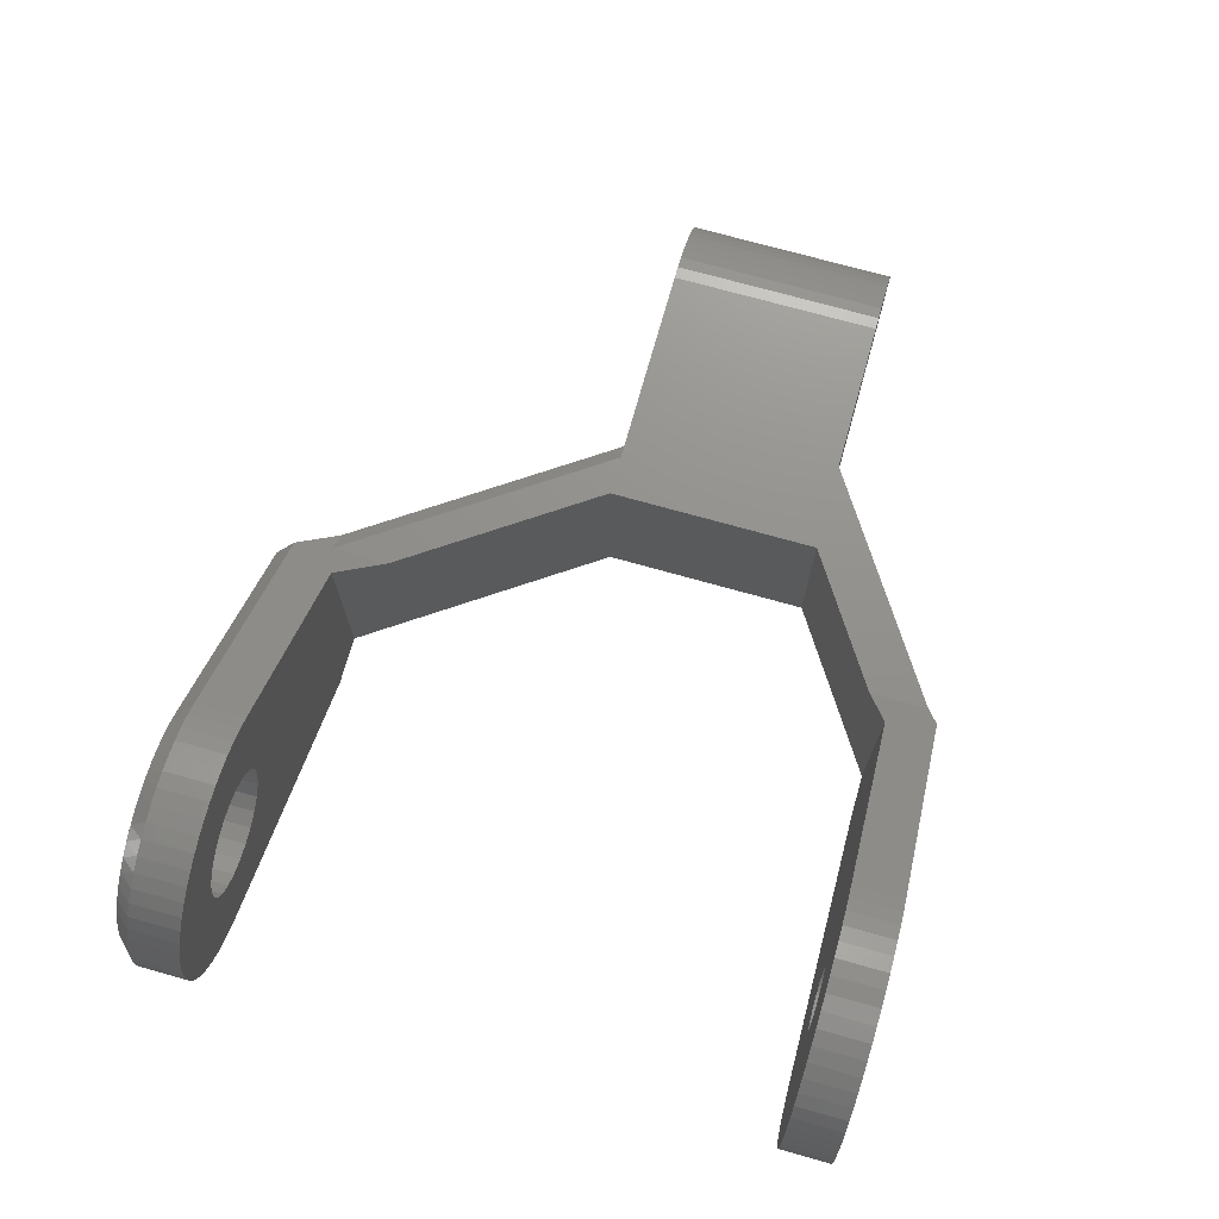
<metadata>
{"format":"stl","ext":"stl","renderer":"f3d","projection":"perspective","resolution":1024,"background":"white","views":[{"elev":72.4,"azim":105.7,"up":"+Z"}]}
</metadata>
<code>
# stl→obj: 410 verts, 828 faces
v 807.9 357.3 16.84
v 808.4 344.3 16.25
v 807.9 344.3 16.84
v 808.4 357.3 16.25
v 863.1 326.8 30.41
v 862.1 325.8 30.12
v 863.1 326.8 29.46
v 809 357.3 15.73
v 809 344.3 15.73
v 822.2 357.3 14.49
v 812.6 344.3 14.49
v 812.6 357.3 14.49
v 825.2 344.3 14.49
v 827.6 357.3 14.49
v 836.6 366.8 14.49
v 837.6 363.8 14.49
v 840.6 366.8 14.49
v 840.6 363.8 14.49
v 827.6 344.3 14.49
v 837.2 326.8 14.49
v 837.6 329.8 14.49
v 840.6 326.8 14.49
v 840.6 329.8 14.49
v 808.4 357.3 24.74
v 807.9 344.3 24.15
v 808.4 344.3 24.74
v 807.9 357.3 24.15
v 858.3 329.8 22.81
v 858.3 326.8 22.81
v 806.6 357.3 20.49
v 806.7 344.3 19.71
v 806.6 344.3 20.49
v 806.7 357.3 19.71
v 836.6 366.8 27.27
v 858.3 366.8 22.81
v 859.1 366.8 23.26
v 859.9 366.8 23.8
v 860.6 366.8 24.43
v 861.2 366.8 25.14
v 861.8 366.8 25.91
v 862.3 366.8 26.74
v 862.6 366.8 27.61
v 854.6 366.8 28.71
v 854.1 366.8 28.79
v 853.7 366.8 28.99
v 853.3 366.8 29.29
v 853.1 366.8 29.68
v 849.4 366.8 37.21
v 862.9 366.8 28.53
v 852.9 366.8 30.12
v 852.9 366.8 30.58
v 852.9 366.8 31.05
v 853.1 366.8 31.47
v 853.4 366.8 31.83
v 853.8 366.8 32.1
v 854.3 366.8 32.27
v 854.7 366.8 32.31
v 862.7 366.8 33.22
v 862.3 366.8 34.1
v 861.9 366.8 34.94
v 861.3 366.8 35.72
v 860.7 366.8 36.44
v 860 366.8 37.08
v 859.2 366.8 37.64
v 850.2 366.8 37.75
v 858.4 366.8 38.11
v 851.1 366.8 38.2
v 857.5 366.8 38.49
v 851.9 366.8 38.55
v 856.6 366.8 38.76
v 852.9 366.8 38.8
v 855.7 366.8 38.93
v 853.8 366.8 38.95
v 854.7 366.8 38.99
v 863.1 366.8 29.46
v 855 366.8 28.75
v 855.5 366.8 28.91
v 855.9 366.8 29.18
v 856.2 366.8 29.54
v 863.1 366.8 30.41
v 856.4 366.8 29.97
v 856.5 366.8 30.43
v 863.1 366.8 31.36
v 856.4 366.8 30.9
v 856.2 366.8 31.34
v 856 366.8 31.73
v 862.9 366.8 32.3
v 855.6 366.8 32.03
v 855.2 366.8 32.23
v 810.3 357.3 14.95
v 809.6 344.3 15.3
v 809.6 357.3 15.3
v 810.3 344.3 14.95
v 807.1 357.3 22.79
v 806.8 344.3 22.05
v 807.1 344.3 22.79
v 806.8 357.3 22.05
v 811.1 357.3 14.7
v 811.1 344.3 14.7
v 840.4 325.8 15.49
v 836.6 325.8 15.49
v 837.6 363.8 27.98
v 835.6 366.1 26.49
v 835.6 362.5 26.49
v 849.4 363.8 37.21
v 811.1 344.3 26.29
v 810.3 357.3 26.04
v 810.3 344.3 26.04
v 811.1 357.3 26.29
v 863.1 363.8 29.46
v 854.6 363.8 28.71
v 862.9 363.8 28.53
v 855 363.8 28.75
v 855.3 363.8 28.86
v 855.5 363.8 28.91
v 855.9 363.8 29.18
v 856.2 363.8 29.54
v 863.1 363.8 30.41
v 856.4 363.8 29.97
v 856.5 363.8 30.43
v 863.1 363.8 31.36
v 856.4 363.8 30.9
v 856.2 363.8 31.34
v 856 363.8 31.73
v 862.9 363.8 32.3
v 855.6 363.8 32.03
v 855.2 363.8 32.23
v 854.7 363.8 32.31
v 862.7 363.8 33.22
v 858.3 363.8 22.81
v 859.1 363.8 23.26
v 859.9 363.8 23.8
v 860.6 363.8 24.43
v 861.2 363.8 25.14
v 861.8 363.8 25.91
v 862.3 363.8 26.74
v 862.6 363.8 27.61
v 854.1 363.8 28.79
v 853.7 363.8 28.99
v 853.3 363.8 29.29
v 853.1 363.8 29.68
v 852.9 363.8 30.12
v 852.9 363.8 30.58
v 852.9 363.8 31.05
v 853.1 363.8 31.47
v 853.4 363.8 31.83
v 853.8 363.8 32.1
v 854.3 363.8 32.27
v 854.5 363.8 32.28
v 862.3 363.8 34.1
v 861.9 363.8 34.94
v 861.3 363.8 35.72
v 860.7 363.8 36.44
v 860 363.8 37.08
v 859.2 363.8 37.64
v 850.2 363.8 37.75
v 858.4 363.8 38.11
v 851.1 363.8 38.2
v 857.5 363.8 38.49
v 851.9 363.8 38.55
v 856.6 363.8 38.76
v 852.9 363.8 38.8
v 855.7 363.8 38.93
v 853.8 363.8 38.95
v 854.7 363.8 38.99
v 827.6 357.3 26.49
v 806.8 357.3 18.94
v 812.5 357.3 18.73
v 807.1 357.3 18.2
v 812.1 357.3 18.81
v 811.7 357.3 19
v 811.4 357.3 19.28
v 811.1 357.3 19.64
v 810.9 357.3 20.05
v 810.9 357.3 20.49
v 806.7 357.3 21.28
v 810.9 357.3 20.94
v 811.1 357.3 21.35
v 811.4 357.3 21.71
v 811.7 357.3 21.99
v 812.1 357.3 22.18
v 812.5 357.3 22.26
v 811.9 357.3 14.55
v 822.2 357.3 26.49
v 813.8 357.3 19.13
v 813.4 357.3 18.89
v 813 357.3 18.76
v 807.4 357.3 17.49
v 814.1 357.3 19.45
v 814.3 357.3 19.84
v 814.4 357.3 20.27
v 814.4 357.3 20.72
v 814.3 357.3 21.15
v 814.1 357.3 21.54
v 813.8 357.3 21.86
v 813.4 357.3 22.1
v 813 357.3 22.23
v 807.4 357.3 23.49
v 809 357.3 25.26
v 809.6 357.3 25.69
v 811.9 357.3 26.44
v 812.6 357.3 26.49
v 862 325.8 29.23
v 861.8 325.8 28.35
v 862.9 326.8 28.53
v 835.6 329 26.49
v 827.6 344.3 26.49
v 825.2 344.3 26.49
v 835.6 332.6 26.49
v 812.6 344.3 26.49
v 809 344.3 25.26
v 811.9 344.3 14.55
v 834.4 329.1 25.49
v 824 344.3 25.49
v 806.7 344.3 21.28
v 807.4 344.3 23.49
v 809.6 344.3 25.69
v 811.9 344.3 26.44
v 836 326.8 26.74
v 836.6 325.8 26.01
v 824 344.3 15.49
v 807.1 344.3 18.2
v 806.8 344.3 18.94
v 850 325.8 36.42
v 849.4 326.8 37.21
v 837.6 329.8 27.98
v 849.4 329.8 37.21
v 859.1 329.8 23.26
v 859.9 329.8 23.8
v 860.6 329.8 24.43
v 861.2 329.8 25.14
v 861.8 329.8 25.91
v 854.4 329.8 26.68
v 853.4 329.8 26.85
v 852.5 329.8 27.27
v 851.8 329.8 27.91
v 851.2 329.8 28.73
v 850.8 329.8 29.66
v 850.8 329.8 30.65
v 850.9 329.8 31.63
v 851.4 329.8 32.52
v 852 329.8 33.28
v 852.8 329.8 33.85
v 853.7 329.8 34.19
v 854.7 329.8 34.27
v 861.9 329.8 34.94
v 861.3 329.8 35.72
v 860.7 329.8 36.44
v 860 329.8 37.08
v 859.2 329.8 37.64
v 850.2 329.8 37.75
v 858.4 329.8 38.11
v 851.1 329.8 38.2
v 857.5 329.8 38.49
v 851.9 329.8 38.55
v 856.6 329.8 38.76
v 852.9 329.8 38.8
v 855.7 329.8 38.93
v 853.8 329.8 38.95
v 854.7 329.8 38.99
v 862.3 329.8 26.74
v 855.4 329.8 26.76
v 862.6 329.8 27.61
v 856.3 329.8 27.1
v 857.1 329.8 27.67
v 862.9 329.8 28.53
v 857.8 329.8 28.42
v 858.2 329.8 29.32
v 863.1 329.8 29.46
v 858.4 329.8 30.3
v 863.1 329.8 30.41
v 858.3 329.8 31.29
v 863.1 329.8 31.36
v 857.9 329.8 32.22
v 862.9 329.8 32.3
v 857.4 329.8 33.03
v 862.7 329.8 33.22
v 856.6 329.8 33.67
v 862.3 329.8 34.1
v 855.7 329.8 34.1
v 807.4 344.3 17.49
v 813.4 344.3 18.89
v 813 344.3 18.76
v 812.5 344.3 18.73
v 813.8 344.3 19.13
v 814.1 344.3 19.45
v 814.3 344.3 19.84
v 814.4 344.3 20.27
v 814.4 344.3 20.72
v 814.3 344.3 21.15
v 814.1 344.3 21.54
v 813.8 344.3 21.86
v 813.4 344.3 22.1
v 813 344.3 22.23
v 812.5 344.3 22.26
v 812.1 344.3 18.81
v 811.7 344.3 19
v 811.4 344.3 19.28
v 811.1 344.3 19.64
v 810.9 344.3 20.05
v 810.9 344.3 20.49
v 810.9 344.3 20.94
v 811.1 344.3 21.35
v 811.4 344.3 21.71
v 811.7 344.3 21.99
v 812.1 344.3 22.18
v 857.8 325.8 23.71
v 862.3 326.8 26.74
v 861.1 325.8 26.7
v 861.8 326.8 25.91
v 863.1 326.8 31.36
v 851.1 326.8 38.2
v 850.2 326.8 37.75
v 851.9 326.8 38.55
v 859.2 326.8 37.64
v 858.5 325.8 36.93
v 859.2 325.8 36.42
v 852.9 326.8 38.8
v 862.6 326.8 27.61
v 861.5 325.8 27.51
v 859.4 325.8 24.67
v 858.6 325.8 24.14
v 859.9 326.8 23.8
v 861.8 325.8 32.79
v 862 325.8 31.91
v 862.9 326.8 32.3
v 856.6 326.8 38.76
v 856 325.8 37.87
v 856.9 325.8 37.66
v 860 325.8 25.27
v 860.6 326.8 24.43
v 861.2 326.8 25.14
v 850.8 325.8 36.93
v 854.7 326.8 38.99
v 854.2 325.8 37.98
v 855.1 325.8 37.98
v 862.3 326.8 34.1
v 861.5 325.8 33.63
v 862.7 326.8 33.22
v 855.7 326.8 38.93
v 859.1 326.8 23.26
v 857.5 326.8 38.49
v 857.7 325.8 37.34
v 858.4 326.8 38.11
v 861.9 326.8 34.94
v 861 325.8 34.42
v 862.1 325.8 31.02
v 861.3 326.8 35.72
v 851.6 325.8 37.34
v 860.7 326.8 36.44
v 859.9 325.8 35.83
v 860.5 325.8 35.16
v 853.8 326.8 38.95
v 853.3 325.8 37.87
v 852.4 325.8 37.66
v 860.6 325.8 25.96
v 860 326.8 37.08
v 858.2 325.8 29.32
v 858.4 325.8 30.3
v 856.3 325.8 27.1
v 856.3 327.6 27.1
v 857.1 325.8 27.67
v 840.7 327.6 24.65
v 841 325.8 25.04
v 840.7 325.8 24.65
v 841 327.6 25.04
v 852.5 327.6 27.27
v 851.8 327.6 27.91
v 855.4 327.6 26.76
v 854.4 327.6 26.68
v 852 327.6 33.28
v 852 325.8 33.28
v 840.9 325.8 21.84
v 841.3 327.6 21.51
v 840.9 327.6 21.84
v 841.3 325.8 21.51
v 841.8 325.8 21.26
v 842.2 327.6 21.1
v 841.8 327.6 21.26
v 842.2 325.8 21.1
v 842.7 325.8 21.06
v 843.2 327.6 21.11
v 842.7 327.6 21.06
v 843.2 325.8 21.11
v 856.6 325.8 33.67
v 855.7 325.8 34.1
v 840.7 327.6 22.25
v 840.7 325.8 22.25
v 840.5 327.6 24.19
v 840.5 325.8 24.19
v 851.5 327.6 28.32
v 851.2 327.6 28.73
v 850.9 327.6 31.63
v 851.4 327.6 32.52
v 853.4 327.6 26.85
v 858.3 325.8 31.29
v 857.9 325.8 32.22
v 853.7 325.8 34.19
v 852.8 325.8 33.85
v 850.8 327.6 29.66
v 840.5 327.6 22.71
v 840.4 327.6 23.21
v 840.4 327.6 23.71
v 850.8 327.6 30.65
v 840.4 325.8 23.71
v 857.8 325.8 28.42
v 854.7 325.8 34.27
v 857.4 325.8 33.03
v 840.4 325.8 23.21
v 840.5 325.8 22.71
f 1 2 3
f 2 1 4
f 5 6 7
f 8 2 4
f 2 8 9
f 10 11 12
f 11 10 13
f 13 10 14
f 14 10 15
f 14 15 16
f 16 15 17
f 16 17 18
f 13 19 20
f 19 13 14
f 20 19 21
f 20 21 22
f 22 21 23
f 24 25 26
f 25 24 27
f 28 22 23
f 22 28 29
f 30 31 32
f 31 30 33
f 34 17 15
f 17 34 35
f 35 34 36
f 36 34 37
f 37 34 38
f 38 34 39
f 39 34 40
f 40 34 41
f 41 34 42
f 42 34 43
f 43 34 44
f 44 34 45
f 45 34 46
f 46 34 47
f 47 34 48
f 42 43 49
f 47 48 50
f 50 48 51
f 51 48 52
f 52 48 53
f 53 48 54
f 54 48 55
f 55 48 56
f 56 48 57
f 57 48 58
f 58 48 59
f 59 48 60
f 60 48 61
f 61 48 62
f 62 48 63
f 63 48 64
f 64 48 65
f 64 65 66
f 66 65 67
f 66 67 68
f 68 67 69
f 68 69 70
f 70 69 71
f 70 71 72
f 72 71 73
f 72 73 74
f 43 75 49
f 75 43 76
f 75 76 77
f 75 77 78
f 75 78 79
f 75 79 80
f 80 79 81
f 80 81 82
f 80 82 83
f 83 82 84
f 83 84 85
f 83 85 86
f 83 86 87
f 87 86 88
f 87 88 89
f 87 89 57
f 87 57 58
f 90 91 92
f 91 90 93
f 92 9 8
f 9 92 91
f 94 95 96
f 95 94 97
f 98 93 90
f 93 98 99
f 100 20 22
f 20 100 101
f 102 103 104
f 103 102 34
f 34 102 48
f 48 102 105
f 106 107 108
f 107 106 109
f 110 111 112
f 111 110 113
f 113 110 114
f 114 110 115
f 115 110 116
f 116 110 117
f 117 110 118
f 117 118 119
f 119 118 120
f 120 118 121
f 120 121 122
f 122 121 123
f 123 121 124
f 124 121 125
f 124 125 126
f 126 125 127
f 127 125 128
f 128 125 129
f 130 16 18
f 16 130 102
f 102 130 131
f 102 131 132
f 102 132 133
f 102 133 134
f 102 134 135
f 102 135 136
f 102 136 137
f 102 137 112
f 102 112 111
f 102 111 138
f 102 138 139
f 102 139 140
f 102 140 141
f 102 141 105
f 105 141 142
f 105 142 143
f 105 143 144
f 105 144 145
f 105 145 146
f 105 146 147
f 105 147 148
f 105 148 149
f 105 149 128
f 105 128 129
f 105 129 150
f 105 150 151
f 105 151 152
f 105 152 153
f 105 153 154
f 105 154 155
f 105 155 156
f 156 155 157
f 156 157 158
f 158 157 159
f 158 159 160
f 160 159 161
f 160 161 162
f 162 161 163
f 162 163 164
f 164 163 165
f 102 14 16
f 14 102 104
f 166 14 104
f 167 168 169
f 168 167 170
f 170 167 171
f 171 167 33
f 171 33 172
f 172 33 173
f 173 33 174
f 174 33 30
f 174 30 175
f 175 30 176
f 175 176 177
f 177 176 178
f 178 176 97
f 178 97 179
f 179 97 180
f 180 97 181
f 181 97 94
f 181 94 182
f 183 10 12
f 10 183 184
f 184 183 98
f 184 98 90
f 184 90 92
f 184 92 185
f 185 92 8
f 185 8 186
f 186 8 4
f 186 4 1
f 186 1 187
f 187 1 188
f 187 188 169
f 187 169 168
f 184 185 189
f 184 189 190
f 184 190 191
f 184 191 192
f 184 192 193
f 184 193 194
f 184 194 195
f 184 195 196
f 184 196 197
f 184 197 182
f 184 182 94
f 184 94 198
f 184 198 27
f 184 27 24
f 184 24 199
f 184 199 200
f 184 200 107
f 184 107 109
f 184 109 201
f 184 201 202
f 203 204 205
f 7 203 205
f 206 207 208
f 207 206 209
f 208 202 210
f 202 208 184
f 184 208 166
f 184 166 103
f 166 208 207
f 103 166 104
f 211 24 26
f 24 211 199
f 183 99 98
f 99 183 212
f 213 208 214
f 208 213 206
f 97 215 95
f 215 97 176
f 198 96 216
f 96 198 94
f 108 200 217
f 200 108 107
f 210 201 218
f 201 210 202
f 219 101 220
f 101 219 221
f 221 219 213
f 221 213 214
f 167 222 223
f 222 167 169
f 224 219 220
f 219 224 225
f 219 206 213
f 206 219 209
f 209 219 226
f 226 219 225
f 226 225 227
f 226 23 21
f 23 226 28
f 28 226 228
f 228 226 229
f 229 226 230
f 230 226 231
f 231 226 232
f 232 226 233
f 233 226 234
f 234 226 235
f 235 226 236
f 236 226 237
f 237 226 238
f 238 226 227
f 238 227 239
f 239 227 240
f 240 227 241
f 241 227 242
f 242 227 243
f 243 227 244
f 244 227 245
f 245 227 246
f 246 227 247
f 247 227 248
f 248 227 249
f 249 227 250
f 250 227 251
f 250 251 252
f 252 251 253
f 252 253 254
f 254 253 255
f 254 255 256
f 256 255 257
f 256 257 258
f 258 257 259
f 258 259 260
f 233 261 232
f 261 233 262
f 261 262 263
f 263 262 264
f 263 264 265
f 263 265 266
f 266 265 267
f 266 267 268
f 266 268 269
f 269 268 270
f 269 270 271
f 271 270 272
f 271 272 273
f 273 272 274
f 273 274 275
f 275 274 276
f 275 276 277
f 277 276 278
f 277 278 279
f 279 278 280
f 279 280 245
f 279 245 246
f 188 3 281
f 3 188 1
f 33 223 31
f 223 33 167
f 176 32 215
f 32 176 30
f 221 11 13
f 11 221 212
f 212 221 99
f 99 221 93
f 93 221 91
f 91 221 9
f 9 221 214
f 9 214 282
f 9 282 2
f 2 282 3
f 3 282 283
f 3 283 281
f 281 283 222
f 222 283 284
f 282 214 285
f 285 214 286
f 286 214 287
f 287 214 288
f 288 214 289
f 289 214 290
f 290 214 291
f 291 214 292
f 292 214 293
f 293 214 294
f 294 214 295
f 295 214 96
f 96 214 216
f 216 214 25
f 25 214 26
f 26 214 211
f 211 214 217
f 217 214 208
f 217 208 108
f 108 208 106
f 106 208 218
f 218 208 210
f 284 223 222
f 223 284 296
f 223 296 297
f 223 297 31
f 31 297 298
f 31 298 299
f 31 299 300
f 31 300 32
f 32 300 301
f 32 301 302
f 32 302 215
f 215 302 303
f 215 303 95
f 95 303 304
f 95 304 305
f 95 305 306
f 95 306 96
f 96 306 295
f 169 281 222
f 281 169 188
f 12 212 183
f 212 12 11
f 27 216 25
f 216 27 198
f 13 101 221
f 101 13 20
f 19 226 21
f 226 19 209
f 209 19 207
f 217 199 211
f 199 217 200
f 14 207 19
f 207 14 166
f 218 109 106
f 109 218 201
f 35 18 17
f 18 35 130
f 184 15 10
f 15 184 103
f 15 103 34
f 29 100 22
f 100 29 307
f 6 203 7
f 308 309 310
f 271 311 5
f 311 271 273
f 312 251 313
f 251 312 253
f 269 5 7
f 5 269 271
f 314 253 312
f 253 314 255
f 266 7 205
f 7 266 269
f 315 316 317
f 318 255 314
f 255 318 257
f 263 205 319
f 205 263 266
f 320 309 308
f 321 322 323
f 324 325 326
f 327 328 329
f 330 331 332
f 313 224 333
f 334 335 336
f 337 338 339
f 204 320 319
f 205 204 319
f 319 320 308
f 340 336 328
f 330 321 331
f 322 341 323
f 340 328 327
f 342 343 344
f 342 329 343
f 345 346 337
f 339 324 326
f 347 6 5
f 348 346 345
f 313 225 224
f 314 312 349
f 350 351 352
f 340 334 336
f 353 354 335
f 318 314 355
f 312 313 333
f 356 332 310
f 321 323 331
f 353 318 354
f 327 329 342
f 315 317 357
f 314 349 355
f 356 330 332
f 334 353 335
f 318 355 354
f 357 317 351
f 348 352 346
f 350 352 348
f 344 316 315
f 309 356 310
f 344 343 316
f 357 351 350
f 312 333 349
f 307 29 341
f 346 338 337
f 338 324 339
f 325 347 311
f 326 325 311
f 311 347 5
f 275 339 326
f 339 275 277
f 273 326 311
f 326 273 275
f 322 307 341
f 313 227 225
f 227 313 251
f 315 252 344
f 252 315 250
f 334 259 353
f 259 334 260
f 197 295 182
f 295 197 294
f 180 304 179
f 304 180 305
f 158 65 156
f 65 158 67
f 178 304 303
f 304 178 179
f 75 118 110
f 118 75 80
f 230 323 229
f 323 230 331
f 157 68 159
f 68 157 66
f 164 71 162
f 71 164 73
f 61 153 152
f 153 61 62
f 195 293 196
f 293 195 292
f 344 254 342
f 254 344 252
f 261 319 308
f 319 261 263
f 41 137 136
f 137 41 42
f 37 131 36
f 131 37 132
f 153 63 154
f 63 153 62
f 246 348 345
f 348 246 247
f 162 69 160
f 69 162 71
f 36 130 35
f 130 36 131
f 42 112 137
f 112 42 49
f 58 150 129
f 150 58 59
f 156 48 105
f 48 156 65
f 38 132 37
f 132 38 133
f 231 310 332
f 310 231 232
f 327 258 340
f 258 327 256
f 39 135 134
f 135 39 40
f 189 285 286
f 285 189 185
f 340 260 334
f 260 340 258
f 80 121 118
f 121 80 83
f 247 350 348
f 350 247 248
f 163 74 165
f 74 163 72
f 161 72 163
f 72 161 70
f 59 151 150
f 151 59 60
f 194 290 291
f 290 194 193
f 155 66 157
f 66 155 64
f 353 257 318
f 257 353 259
f 87 129 125
f 129 87 58
f 165 73 164
f 73 165 74
f 38 134 133
f 134 38 39
f 154 64 155
f 64 154 63
f 279 345 337
f 345 279 246
f 230 332 331
f 332 230 231
f 357 250 315
f 250 357 249
f 191 287 288
f 287 191 190
f 195 291 292
f 291 195 194
f 228 29 28
f 29 228 341
f 350 249 357
f 249 350 248
f 277 337 339
f 337 277 279
f 160 67 158
f 67 160 69
f 159 70 161
f 70 159 68
f 342 256 327
f 256 342 254
f 190 286 287
f 286 190 189
f 193 289 290
f 289 193 192
f 196 294 197
f 294 196 293
f 182 306 181
f 306 182 295
f 232 308 310
f 308 232 261
f 229 341 228
f 341 229 323
f 40 136 135
f 136 40 41
f 83 125 121
f 125 83 87
f 192 288 289
f 288 192 191
f 181 305 180
f 305 181 306
f 49 110 112
f 110 49 75
f 60 152 151
f 152 60 61
f 86 126 88
f 126 86 124
f 283 168 284
f 168 283 187
f 270 358 359
f 358 270 268
f 174 301 300
f 301 174 175
f 360 264 361
f 264 360 362
f 264 362 265
f 363 364 365
f 364 363 366
f 367 236 368
f 236 367 235
f 361 262 369
f 262 361 264
f 285 186 282
f 186 285 185
f 369 233 370
f 233 369 262
f 371 364 366
f 364 371 372
f 373 374 375
f 374 373 376
f 377 378 379
f 378 377 380
f 381 382 383
f 382 381 384
f 85 122 123
f 122 85 84
f 177 303 302
f 303 177 178
f 380 383 378
f 383 380 381
f 282 187 283
f 187 282 186
f 280 385 386
f 385 280 278
f 373 387 388
f 387 373 375
f 389 365 390
f 365 389 363
f 114 76 113
f 76 114 77
f 77 114 115
f 391 237 392
f 237 391 368
f 237 368 236
f 393 241 394
f 241 393 240
f 297 172 298
f 172 297 171
f 370 234 395
f 234 370 233
f 274 396 397
f 396 274 272
f 243 398 399
f 398 243 244
f 394 242 371
f 242 394 241
f 392 238 400
f 238 392 237
f 272 359 396
f 359 272 270
f 382 378 383
f 378 382 379
f 379 382 361
f 379 361 374
f 374 361 369
f 374 369 375
f 375 369 387
f 387 369 401
f 401 369 402
f 402 369 403
f 403 369 389
f 389 369 363
f 363 369 366
f 366 369 370
f 366 394 371
f 394 366 393
f 393 366 404
f 404 366 400
f 400 366 392
f 392 366 368
f 368 366 367
f 367 366 395
f 395 366 370
f 392 368 391
f 403 390 405
f 390 403 389
f 175 302 301
f 302 175 177
f 284 170 296
f 170 284 168
f 268 406 358
f 406 268 267
f 245 386 407
f 386 245 280
f 384 361 382
f 361 384 360
f 173 300 299
f 300 173 174
f 139 46 140
f 46 139 45
f 138 45 139
f 45 138 44
f 276 397 408
f 397 276 274
f 267 362 406
f 362 267 265
f 278 408 385
f 408 278 276
f 401 409 410
f 409 401 402
f 376 379 374
f 379 376 377
f 404 240 393
f 240 404 239
f 296 171 297
f 171 296 170
f 307 101 100
f 101 307 384
f 101 384 381
f 384 307 360
f 360 307 322
f 360 322 321
f 360 321 330
f 360 330 356
f 360 356 309
f 360 309 320
f 360 320 362
f 362 320 204
f 362 204 406
f 406 204 203
f 406 203 358
f 358 203 6
f 358 6 359
f 359 6 347
f 359 347 396
f 396 347 325
f 396 325 397
f 397 325 324
f 397 324 408
f 408 324 338
f 408 338 385
f 385 338 346
f 385 346 386
f 386 346 407
f 101 373 220
f 373 101 376
f 376 101 377
f 377 101 380
f 380 101 381
f 220 373 388
f 220 388 410
f 220 410 409
f 220 409 405
f 220 405 390
f 220 390 365
f 220 365 364
f 220 364 372
f 220 372 224
f 224 372 399
f 224 399 398
f 224 398 407
f 224 407 346
f 224 346 352
f 224 352 351
f 224 351 317
f 224 317 333
f 333 317 316
f 333 316 349
f 349 316 343
f 349 343 355
f 355 343 329
f 355 329 354
f 354 329 328
f 354 328 335
f 335 328 336
f 111 44 138
f 44 111 43
f 400 239 404
f 239 400 238
f 113 43 111
f 43 113 76
f 172 299 298
f 299 172 173
f 244 407 398
f 407 244 245
f 242 372 371
f 372 242 399
f 399 242 243
f 402 405 409
f 405 402 403
f 395 235 367
f 235 395 234
f 388 401 410
f 401 388 387
f 116 77 115
f 77 116 78
f 79 116 117
f 116 79 78
f 81 117 119
f 117 81 79
f 82 119 120
f 119 82 81
f 84 120 122
f 120 84 82
f 86 123 124
f 123 86 85
f 51 144 143
f 144 51 52
f 52 145 144
f 145 52 53
f 88 127 89
f 127 88 126
f 50 143 142
f 143 50 51
f 56 147 55
f 147 56 148
f 47 142 141
f 142 47 50
f 53 146 145
f 146 53 54
f 57 148 56
f 148 57 149
f 149 57 128
f 89 128 57
f 128 89 127
f 55 146 54
f 146 55 147
f 46 141 140
f 141 46 47

</code>
